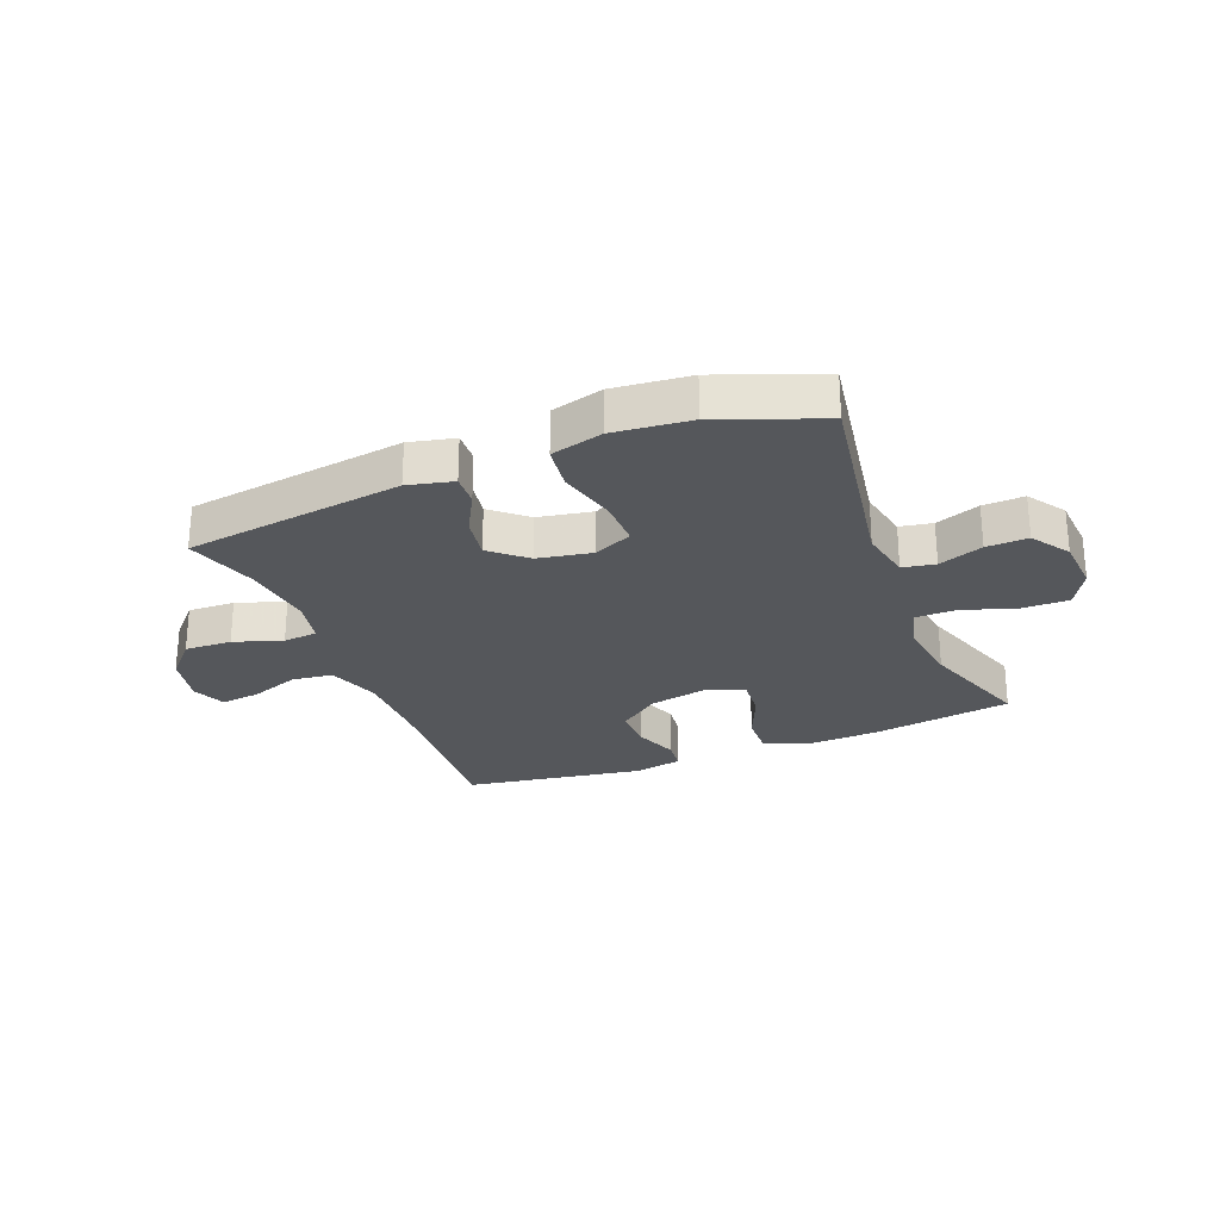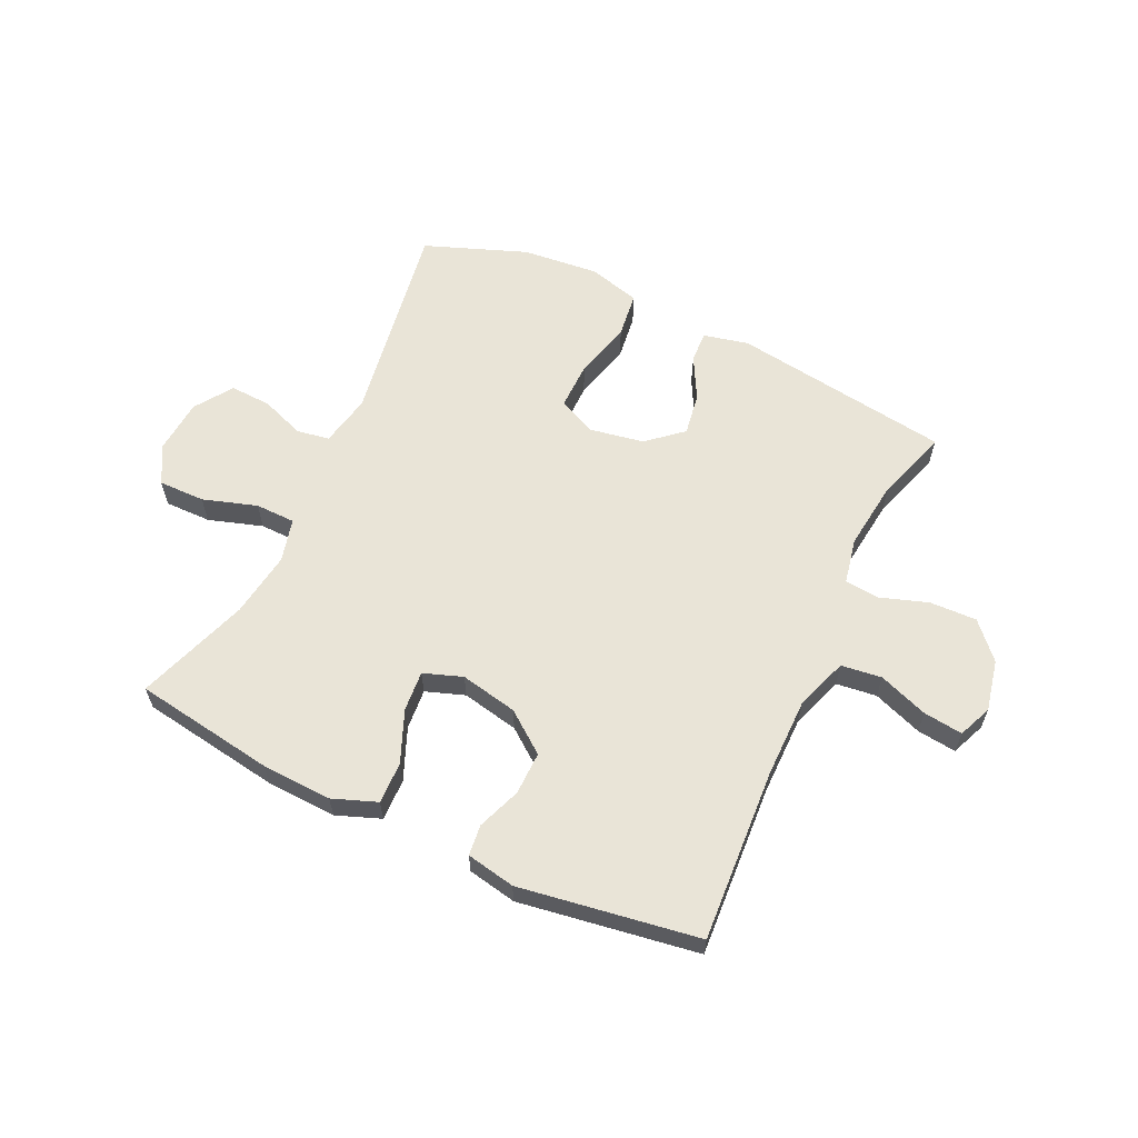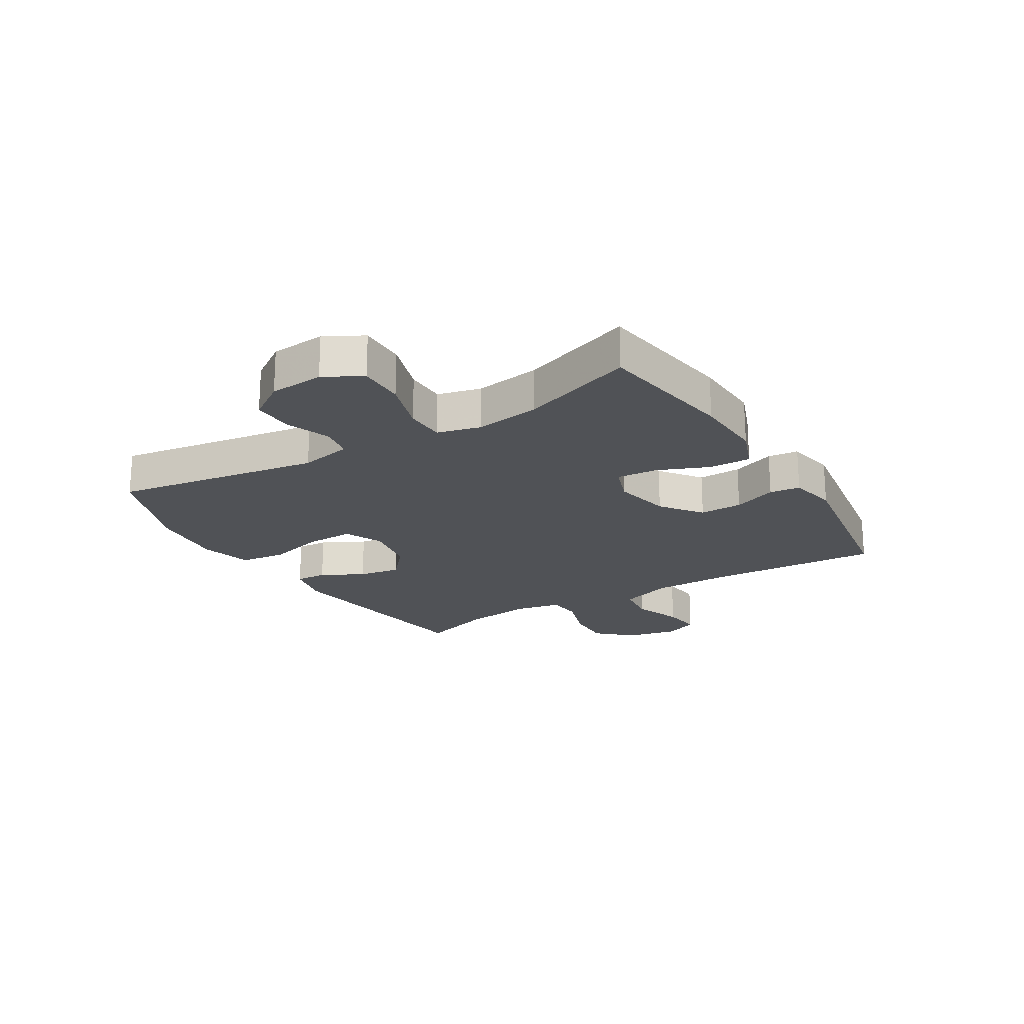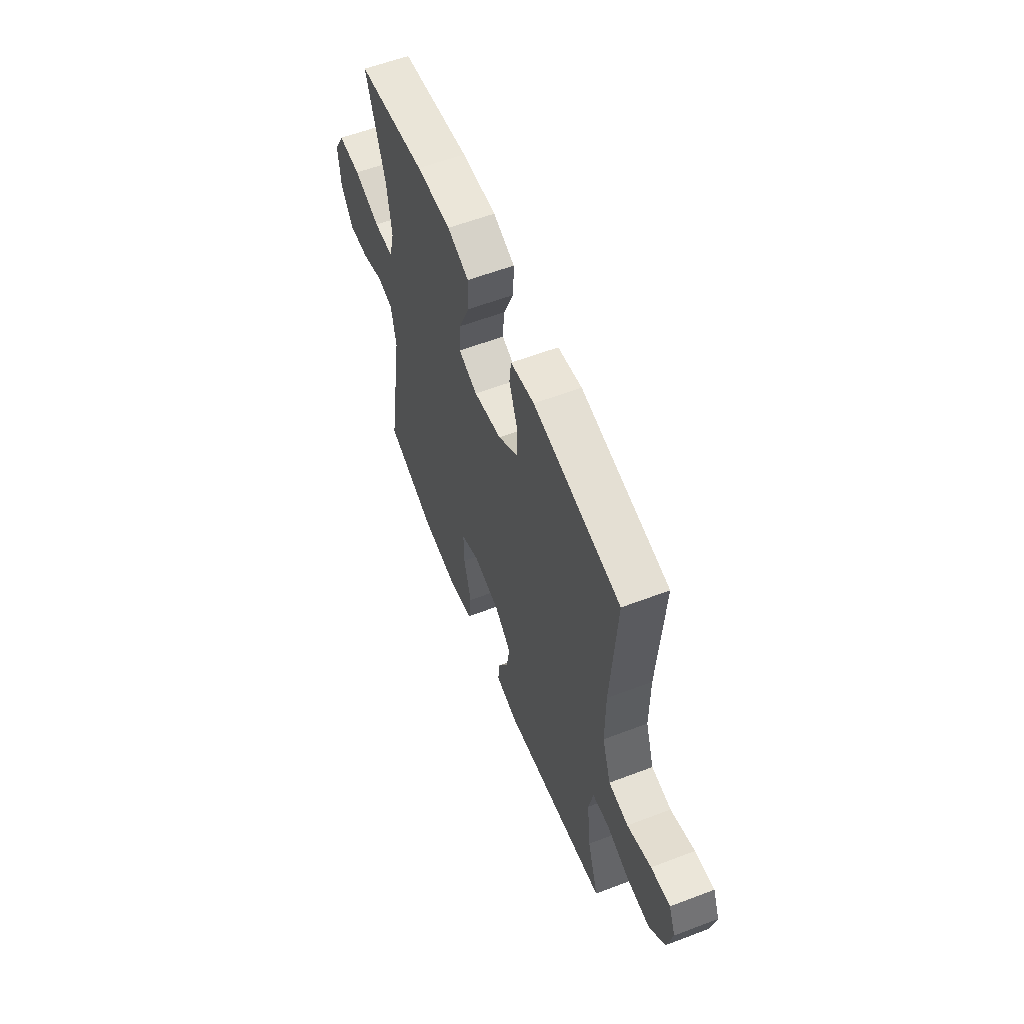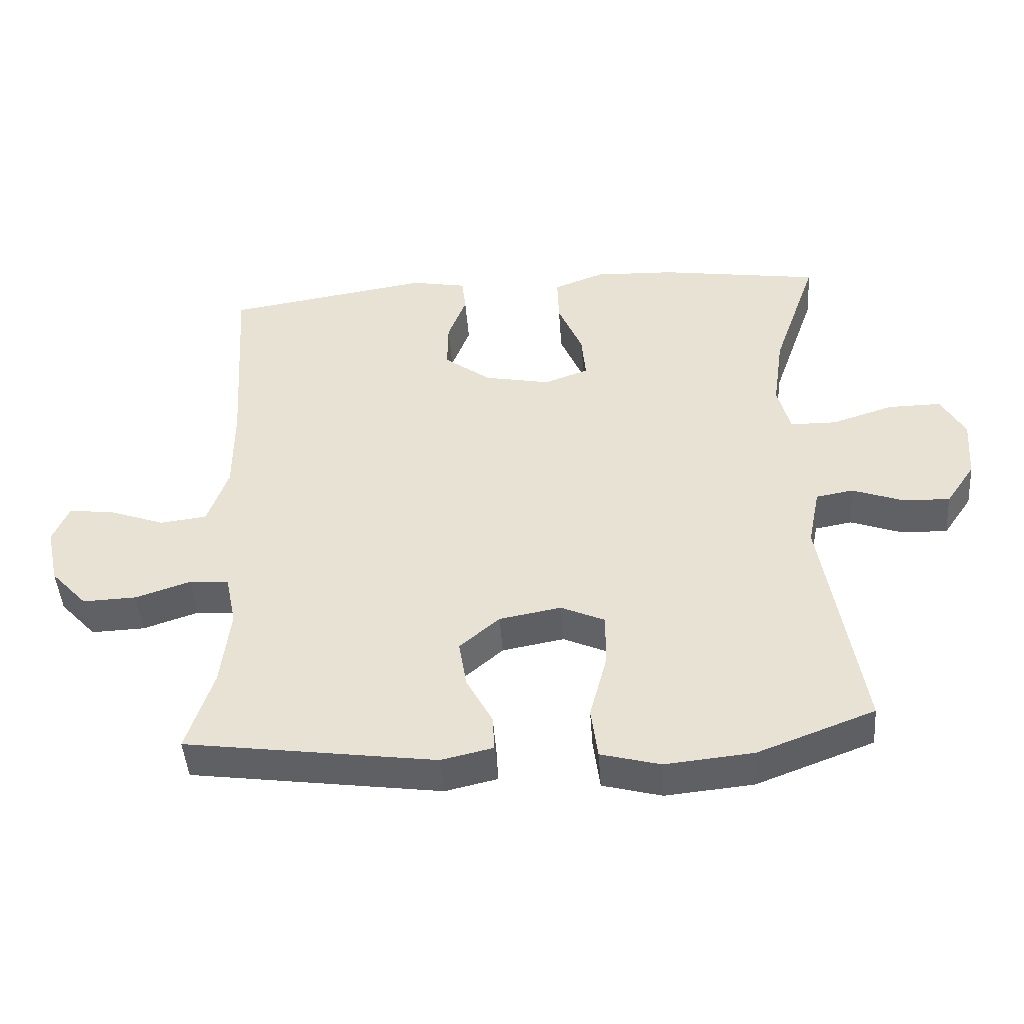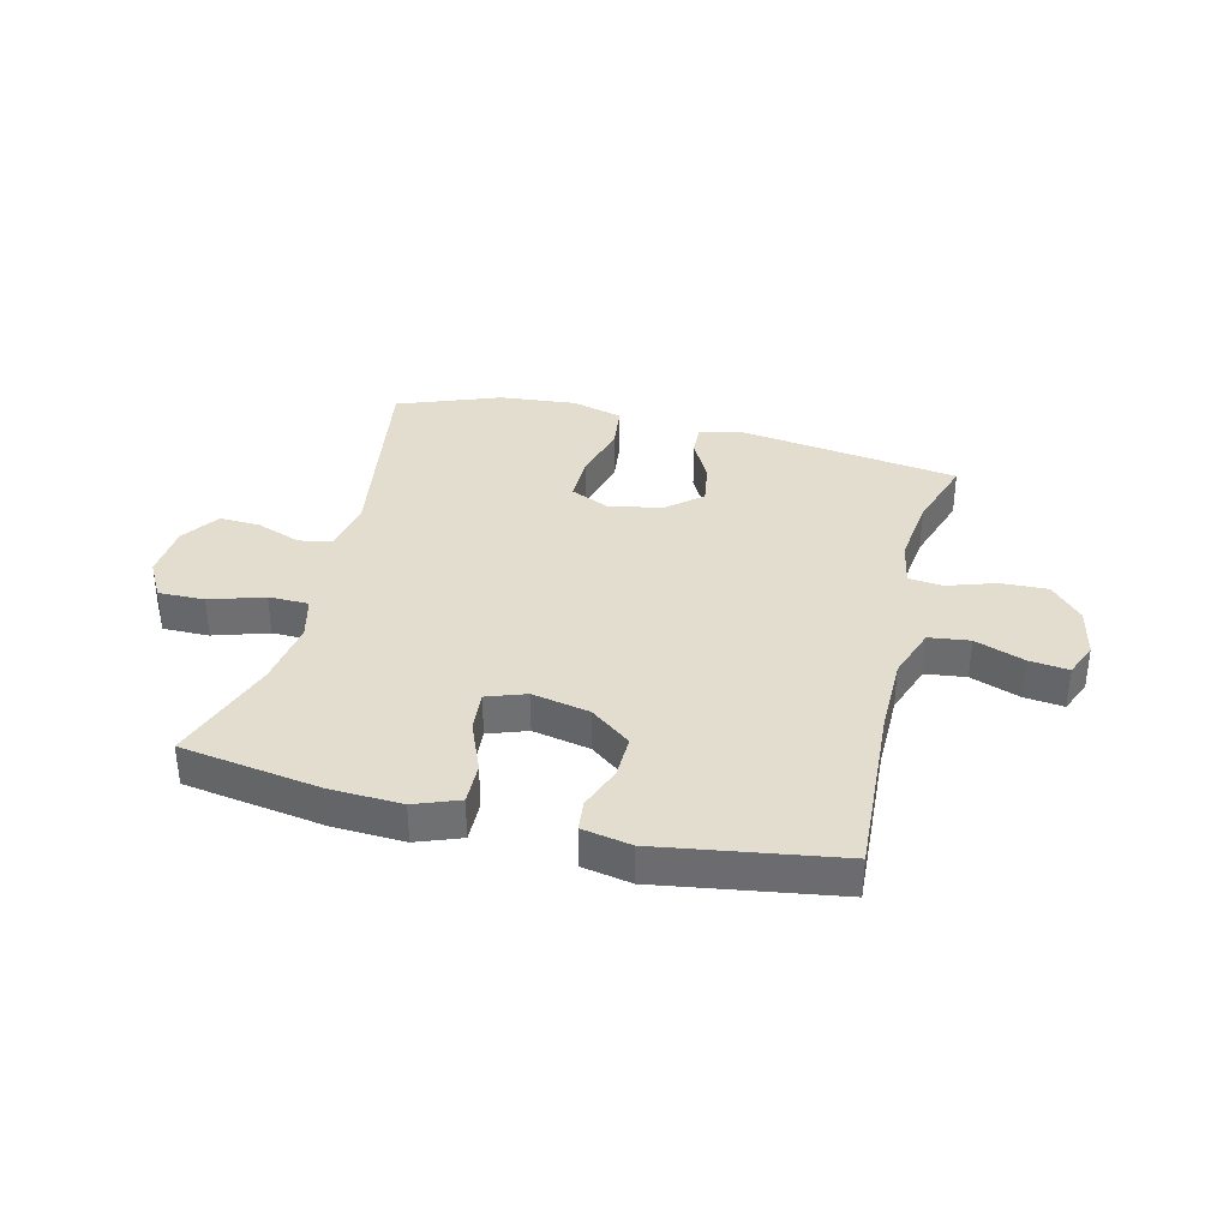
<metadata>
{"format":"obj","ext":"obj","renderer":"f3d","projection":"perspective","resolution":1024,"background":"white","views":[{"elev":-26.4,"azim":-158.4,"up":"+Y"},{"elev":61.1,"azim":25.3,"up":"+Y"},{"elev":-20.9,"azim":-58.5,"up":"+Y"},{"elev":58.8,"azim":68.6,"up":"+Z"},{"elev":-46.1,"azim":-175.8,"up":"+Z"},{"elev":35.6,"azim":14.0,"up":"+Y"}]}
</metadata>
<code>
v -0.5 0.07 0.5
v -0.258 0.07 0.537
v -0.136 0.07 0.542
v -0.06 0.07 0.513
v -0.062 0.07 0.441
v -0.099 0.07 0.352
v -0.105 0.07 0.282
v -0.038 0.07 0.258
v 0.061 0.07 0.278
v 0.131 0.07 0.331
v 0.13 0.07 0.405
v 0.102 0.07 0.48
v 0.108 0.07 0.533
v 0.192 0.07 0.549
v 0.5 0.07 0.5
v 0.481 0.07 0.201
v 0.481 0.07 0.065
v 0.512 0.07 -0.025
v 0.582 0.07 -0.034
v 0.667 0.07 -0.003
v 0.735 0.07 0.005
v 0.759 0.07 -0.053
v 0.74 0.07 -0.141
v 0.685 0.07 -0.201
v 0.604 0.07 -0.198
v 0.521 0.07 -0.17
v 0.462 0.07 -0.176
v 0.446 0.07 -0.254
v 0.46 0.07 -0.374
v 0.5 0.07 -0.5
v 0.123 0.07 -0.553
v 0.045 0.07 -0.535
v 0.048 0.07 -0.481
v 0.087 0.07 -0.408
v 0.099 0.07 -0.335
v 0.039 0.07 -0.283
v -0.054 0.07 -0.266
v -0.12 0.07 -0.296
v -0.119 0.07 -0.378
v -0.093 0.07 -0.478
v -0.103 0.07 -0.556
v -0.192 0.07 -0.58
v -0.324 0.07 -0.567
v -0.5 0.07 -0.5
v -0.442 0.07 -0.144
v -0.46 0.07 -0.054
v -0.516 0.07 -0.044
v -0.592 0.07 -0.072
v -0.663 0.07 -0.075
v -0.707 0.07 -0.01
v -0.714 0.07 0.084
v -0.678 0.07 0.149
v -0.598 0.07 0.148
v -0.505 0.07 0.118
v -0.436 0.07 0.119
v -0.417 0.07 0.193
v -0.433 0.07 0.306
v -0.5 0 0.5
v -0.258 0 0.537
v -0.136 0 0.542
v -0.06 0 0.513
v -0.062 0 0.441
v -0.099 0 0.352
v -0.105 0 0.282
v -0.038 0 0.258
v 0.061 0 0.278
v 0.131 0 0.331
v 0.13 0 0.405
v 0.102 0 0.48
v 0.108 0 0.533
v 0.192 0 0.549
v 0.5 0 0.5
v 0.481 0 0.201
v 0.481 0 0.065
v 0.512 0 -0.025
v 0.582 0 -0.034
v 0.667 0 -0.003
v 0.735 0 0.005
v 0.759 0 -0.053
v 0.74 0 -0.141
v 0.685 0 -0.201
v 0.604 0 -0.198
v 0.521 0 -0.17
v 0.462 0 -0.176
v 0.446 0 -0.254
v 0.46 0 -0.374
v 0.5 0 -0.5
v 0.123 0 -0.553
v 0.045 0 -0.535
v 0.048 0 -0.481
v 0.087 0 -0.408
v 0.099 0 -0.335
v 0.039 0 -0.283
v -0.054 0 -0.266
v -0.12 0 -0.296
v -0.119 0 -0.378
v -0.093 0 -0.478
v -0.103 0 -0.556
v -0.192 0 -0.58
v -0.324 0 -0.567
v -0.5 0 -0.5
v -0.442 0 -0.144
v -0.46 0 -0.054
v -0.516 0 -0.044
v -0.592 0 -0.072
v -0.663 0 -0.075
v -0.707 0 -0.01
v -0.714 0 0.084
v -0.678 0 0.149
v -0.598 0 0.148
v -0.505 0 0.118
v -0.436 0 0.119
v -0.417 0 0.193
v -0.433 0 0.306
f 52 53 54
f 51 52 54
f 50 51 54
f 49 50 54
f 48 49 54
f 47 48 54
f 46 47 54 55
f 45 46 55 56
f 43 44 45
f 42 43 45
f 41 42 45
f 40 41 45
f 39 40 45
f 38 39 45 56
f 32 33 34
f 31 32 34
f 30 31 34
f 29 30 34
f 28 29 34 35
f 27 28 35 36
f 24 25 26
f 23 24 26
f 22 23 26
f 21 22 26
f 20 21 26
f 19 20 26
f 18 19 26 27
f 27 36 37
f 18 27 37
f 17 18 37
f 14 15 16
f 13 14 16
f 12 13 16
f 11 12 16
f 10 11 16 17
f 4 5 6
f 3 4 6
f 2 3 6
f 1 2 6
f 57 1 6
f 57 6 7
f 56 57 7 8
f 38 56 8
f 17 37 38
f 10 17 38
f 9 10 38
f 8 9 38
f 111 110 109
f 111 109 108
f 111 108 107
f 111 107 106
f 111 106 105
f 111 105 104
f 112 111 104 103
f 113 112 103 102
f 102 101 100
f 102 100 99
f 102 99 98
f 102 98 97
f 102 97 96
f 113 102 96 95
f 91 90 89
f 91 89 88
f 91 88 87
f 91 87 86
f 92 91 86 85
f 93 92 85 84
f 83 82 81
f 83 81 80
f 83 80 79
f 83 79 78
f 83 78 77
f 83 77 76
f 84 83 76 75
f 94 93 84
f 94 84 75
f 94 75 74
f 73 72 71
f 73 71 70
f 73 70 69
f 73 69 68
f 74 73 68 67
f 63 62 61
f 63 61 60
f 63 60 59
f 63 59 58
f 63 58 114
f 64 63 114
f 65 64 114 113
f 65 113 95
f 95 94 74
f 95 74 67
f 95 67 66
f 95 66 65
f 1 58 59 2
f 2 59 60 3
f 3 60 61 4
f 4 61 62 5
f 5 62 63 6
f 6 63 64 7
f 7 64 65 8
f 8 65 66 9
f 9 66 67 10
f 10 67 68 11
f 11 68 69 12
f 12 69 70 13
f 13 70 71 14
f 14 71 72 15
f 15 72 73 16
f 16 73 74 17
f 17 74 75 18
f 18 75 76 19
f 19 76 77 20
f 20 77 78 21
f 21 78 79 22
f 22 79 80 23
f 23 80 81 24
f 24 81 82 25
f 25 82 83 26
f 26 83 84 27
f 27 84 85 28
f 28 85 86 29
f 29 86 87 30
f 30 87 88 31
f 31 88 89 32
f 32 89 90 33
f 33 90 91 34
f 34 91 92 35
f 35 92 93 36
f 36 93 94 37
f 37 94 95 38
f 38 95 96 39
f 39 96 97 40
f 40 97 98 41
f 41 98 99 42
f 42 99 100 43
f 43 100 101 44
f 44 101 102 45
f 45 102 103 46
f 46 103 104 47
f 47 104 105 48
f 48 105 106 49
f 49 106 107 50
f 50 107 108 51
f 51 108 109 52
f 52 109 110 53
f 53 110 111 54
f 54 111 112 55
f 55 112 113 56
f 56 113 114 57
f 57 114 58 1

</code>
